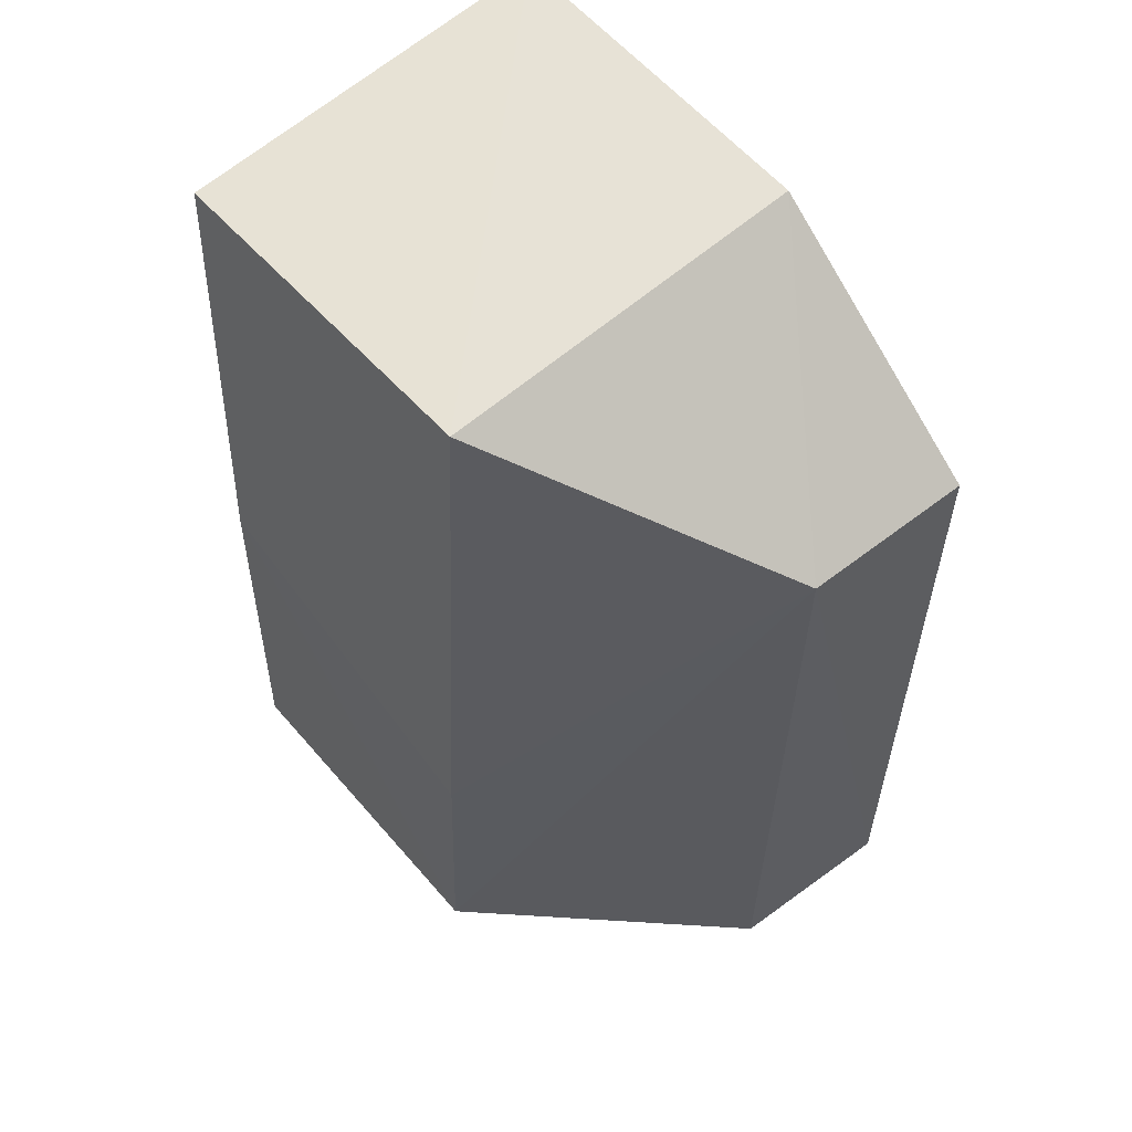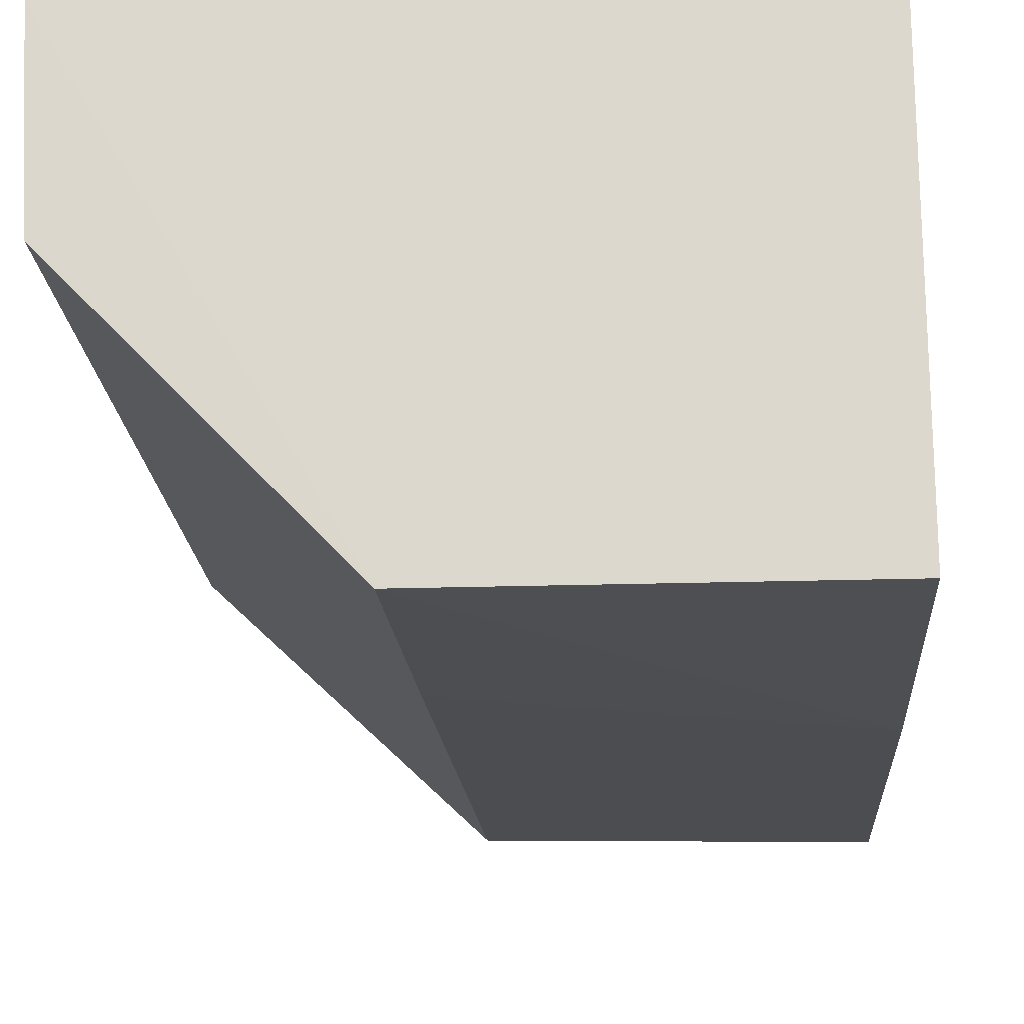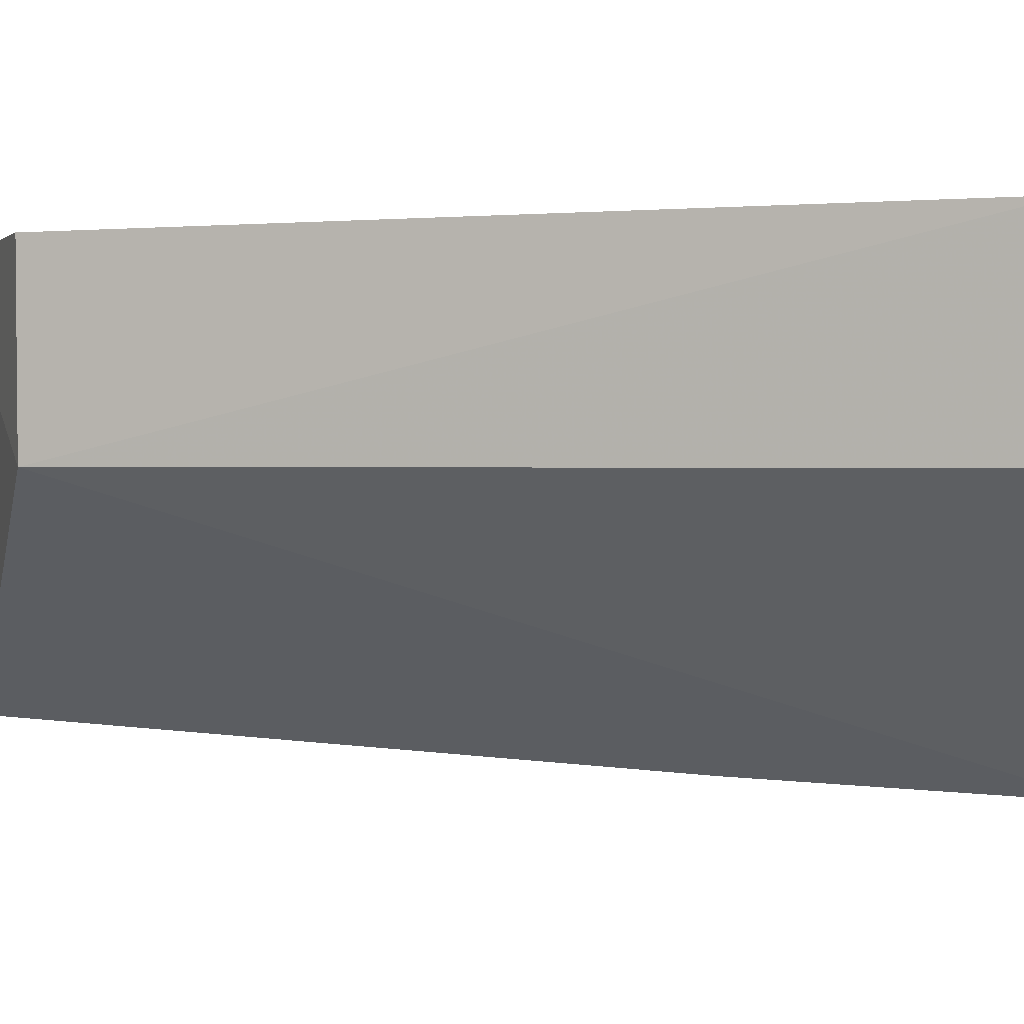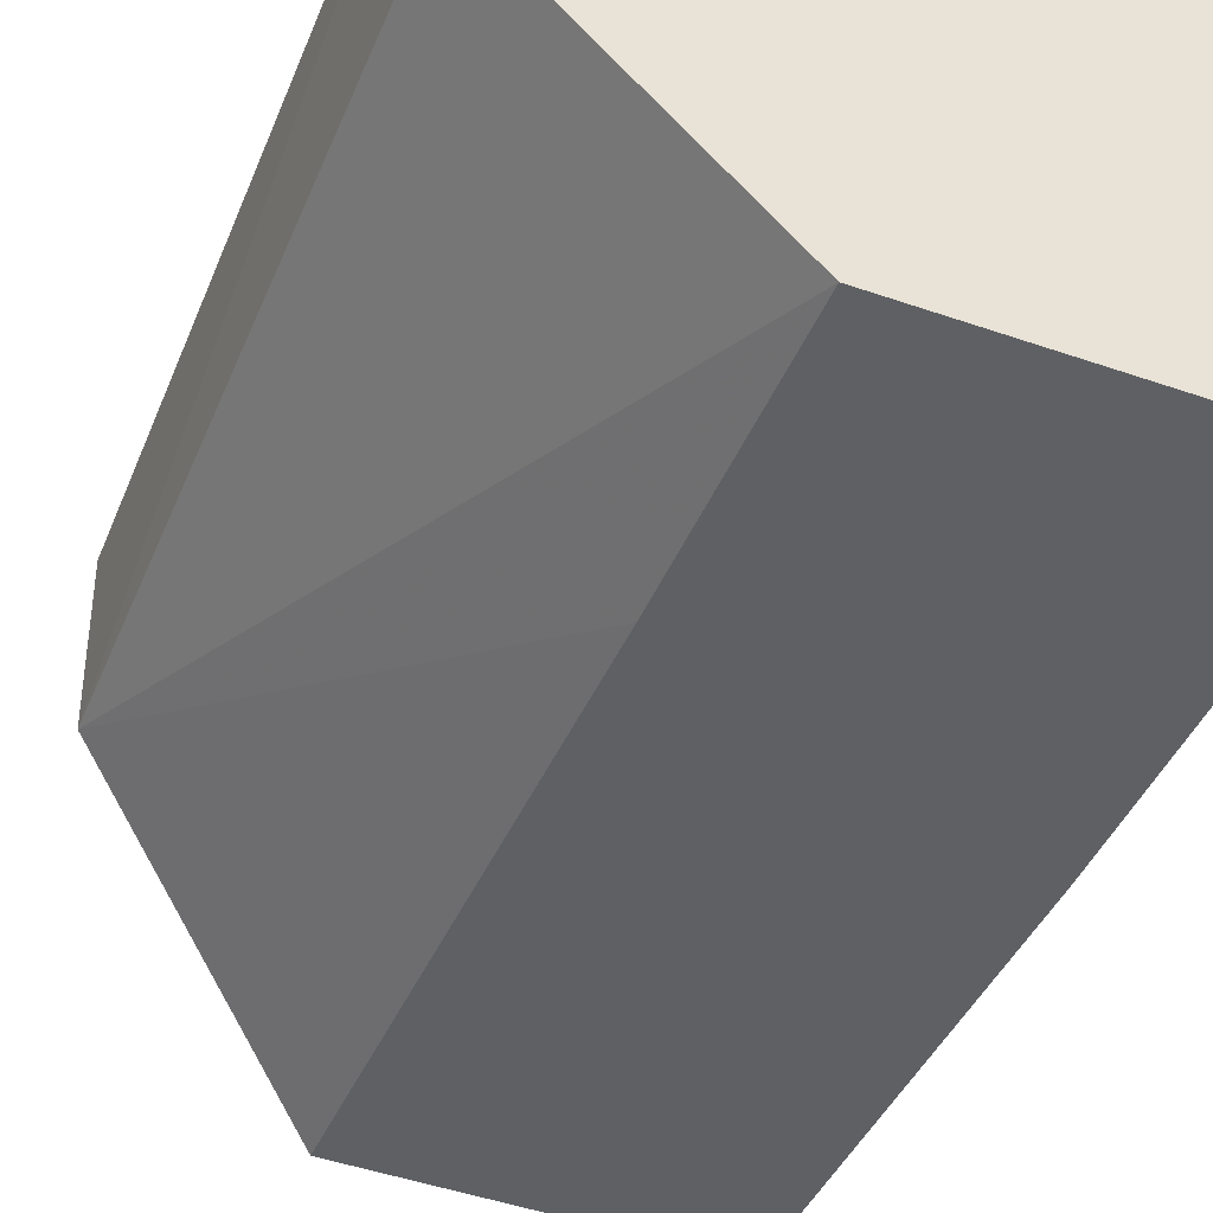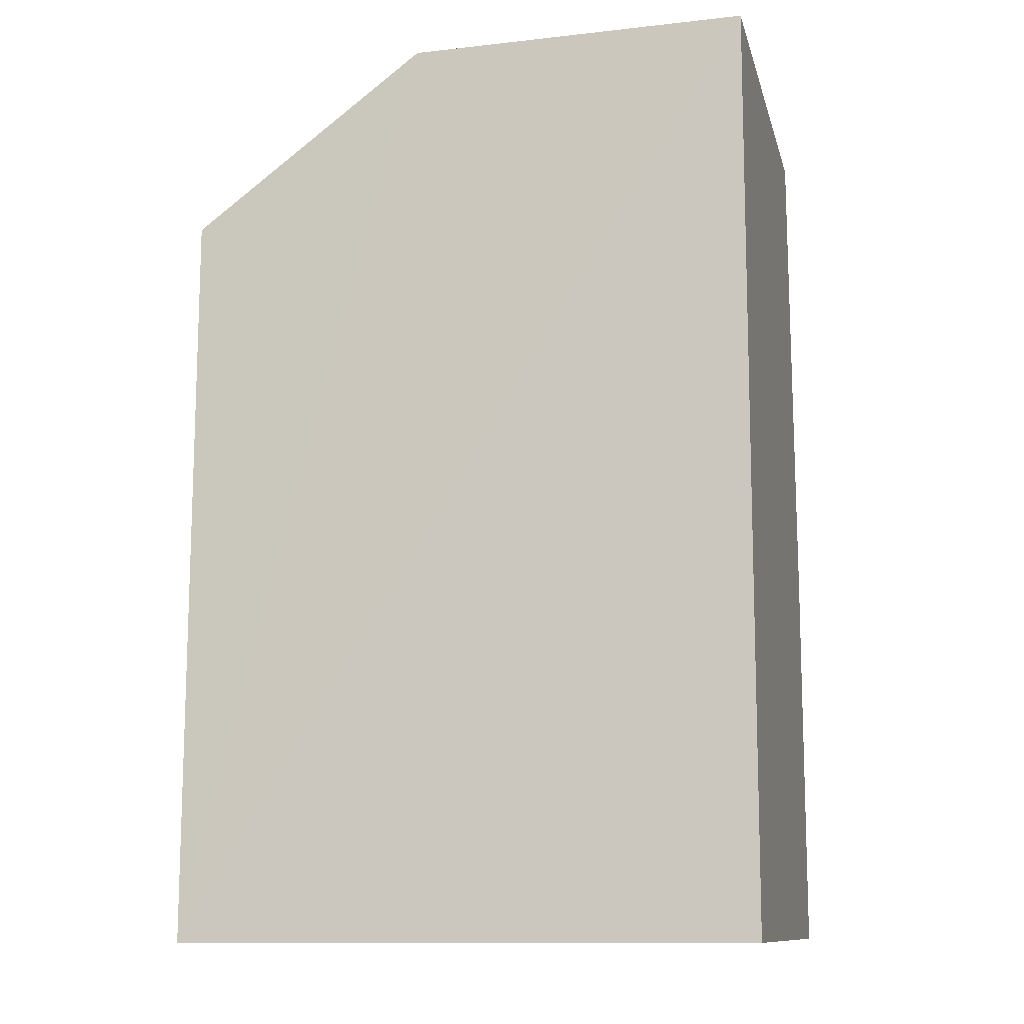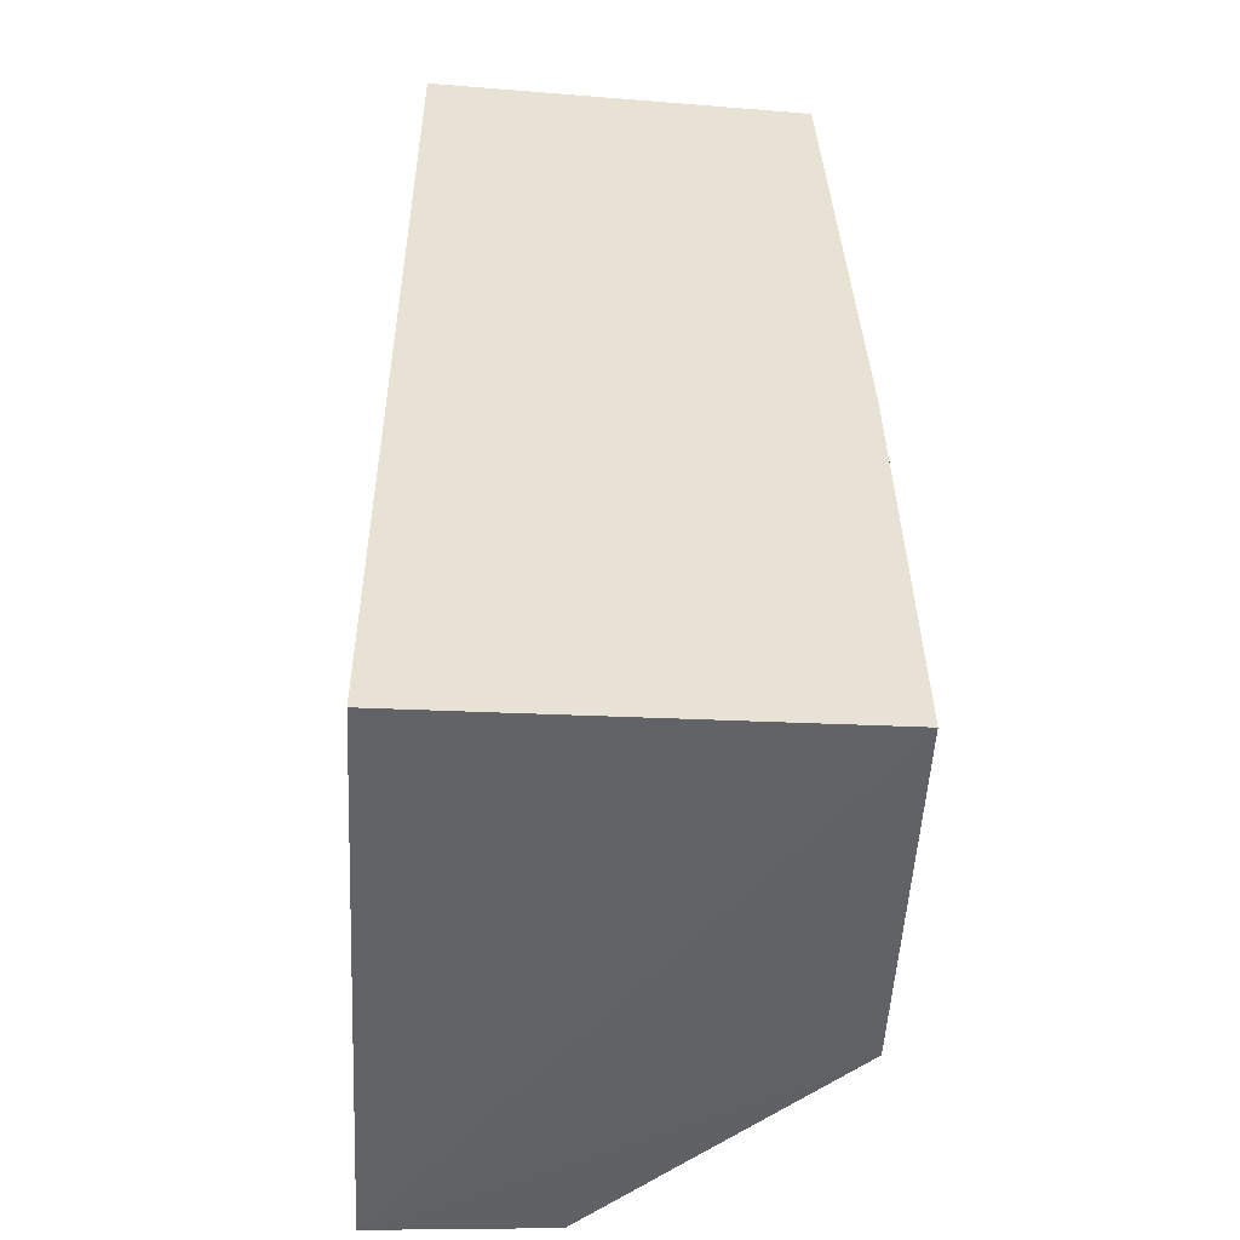
<metadata>
{"format":"obj","ext":"obj","renderer":"f3d","projection":"perspective","resolution":1024,"background":"white","views":[{"elev":58.3,"azim":49.9,"up":"+Z"},{"elev":-19.0,"azim":-176.0,"up":"+Y"},{"elev":0.7,"azim":107.2,"up":"+Y"},{"elev":-45.0,"azim":158.3,"up":"+Y"},{"elev":-11.1,"azim":-165.9,"up":"+Z"},{"elev":-50.7,"azim":-92.6,"up":"+Z"}]}
</metadata>
<code>
v 0.04264 -0.01051 0.07122
v 0.05134 -0.01671 0.06469
v 0.05151 -0.01028 0.03705
v 0.02992 -0.01051 0.03711
v 0.0299 -0.02441 0.07019
v 0.02992 -0.01051 0.07137
v 0.05149 -0.01048 0.06468
v 0.04265 -0.02413 0.07031
v 0.04263 -0.02567 0.03708
v 0.02988 -0.02535 0.05188
v 0.0299 -0.0257 0.03708
v 0.05118 -0.01675 0.03711
v 0.04261 -0.02529 0.04762
f 6 1 3
f 6 3 4
f 7 1 2
f 7 2 3
f 7 3 1
f 8 2 1
f 8 6 5
f 8 1 6
f 10 6 4
f 10 5 6
f 11 4 3
f 11 3 9
f 11 10 4
f 11 9 10
f 12 9 3
f 12 3 2
f 12 2 9
f 13 9 2
f 13 2 8
f 13 10 9
f 13 8 5
f 13 5 10

</code>
